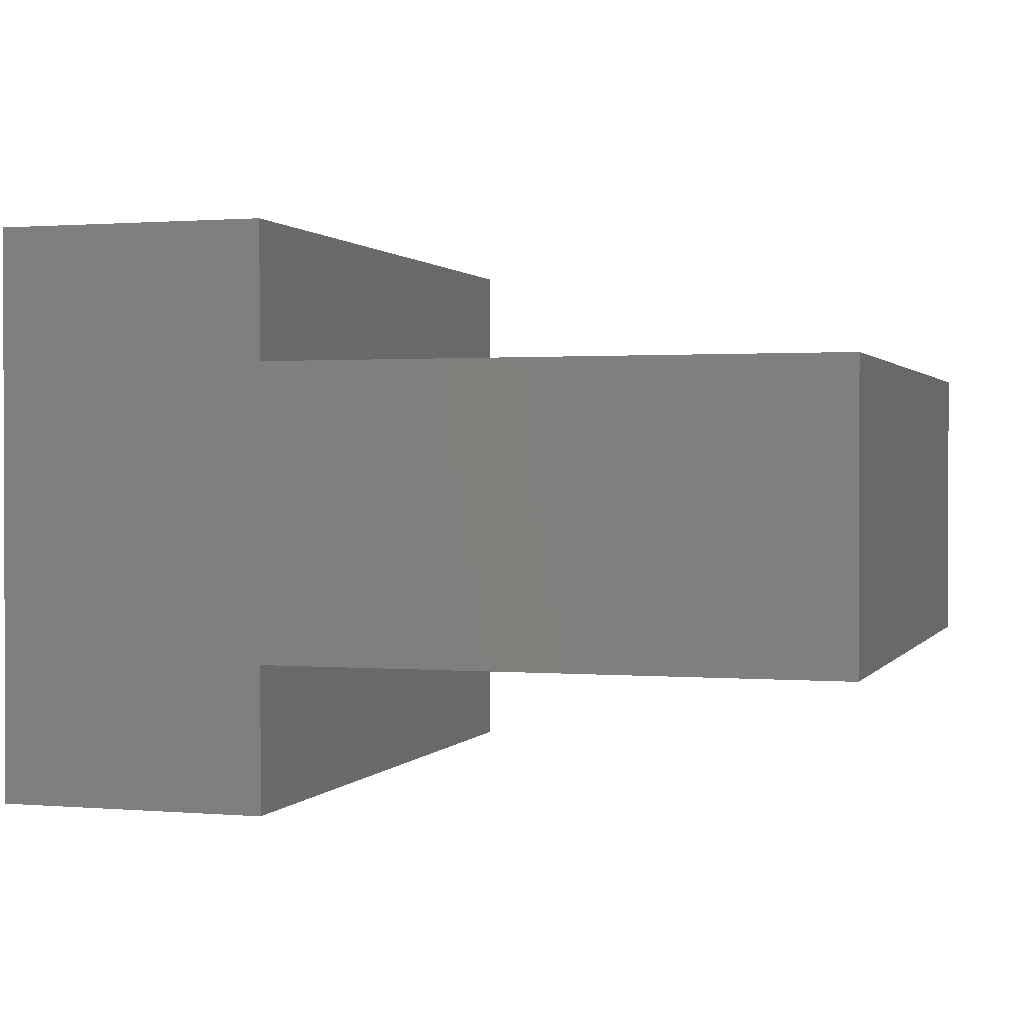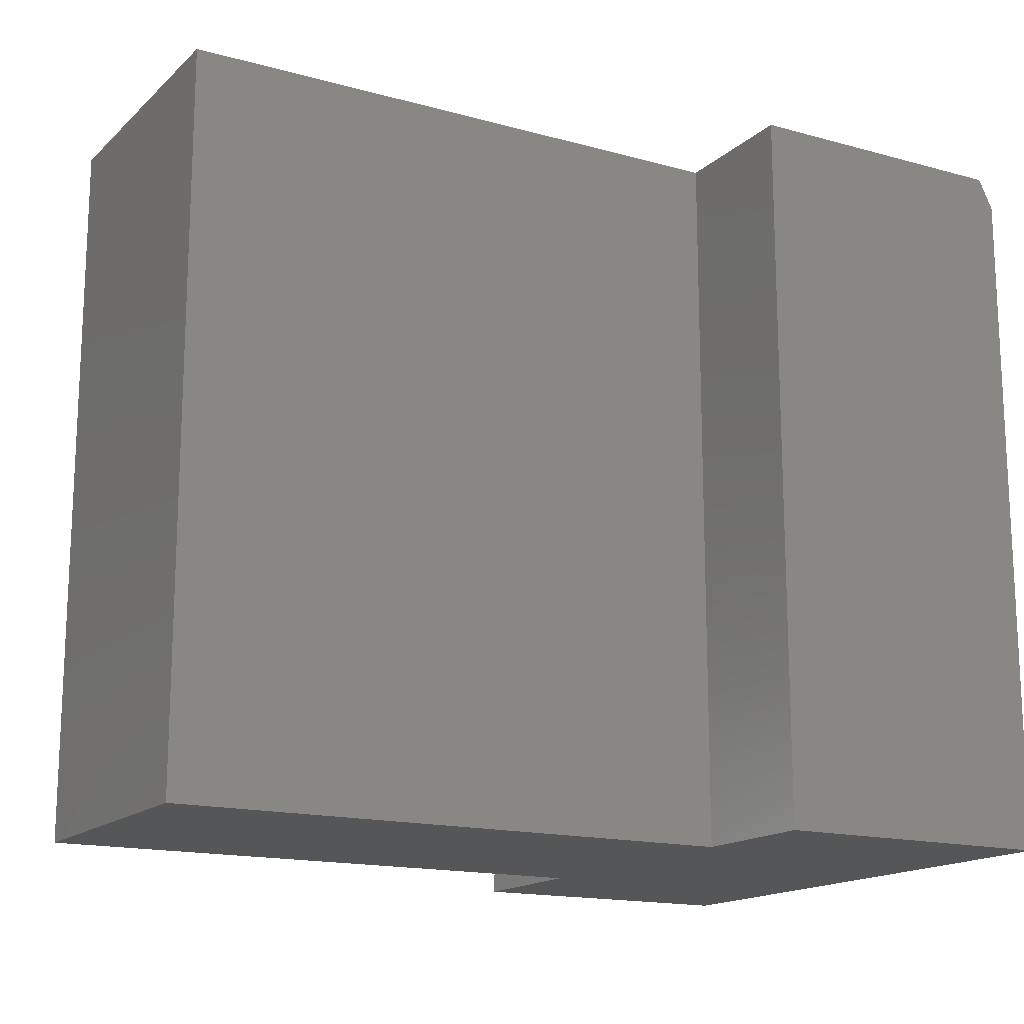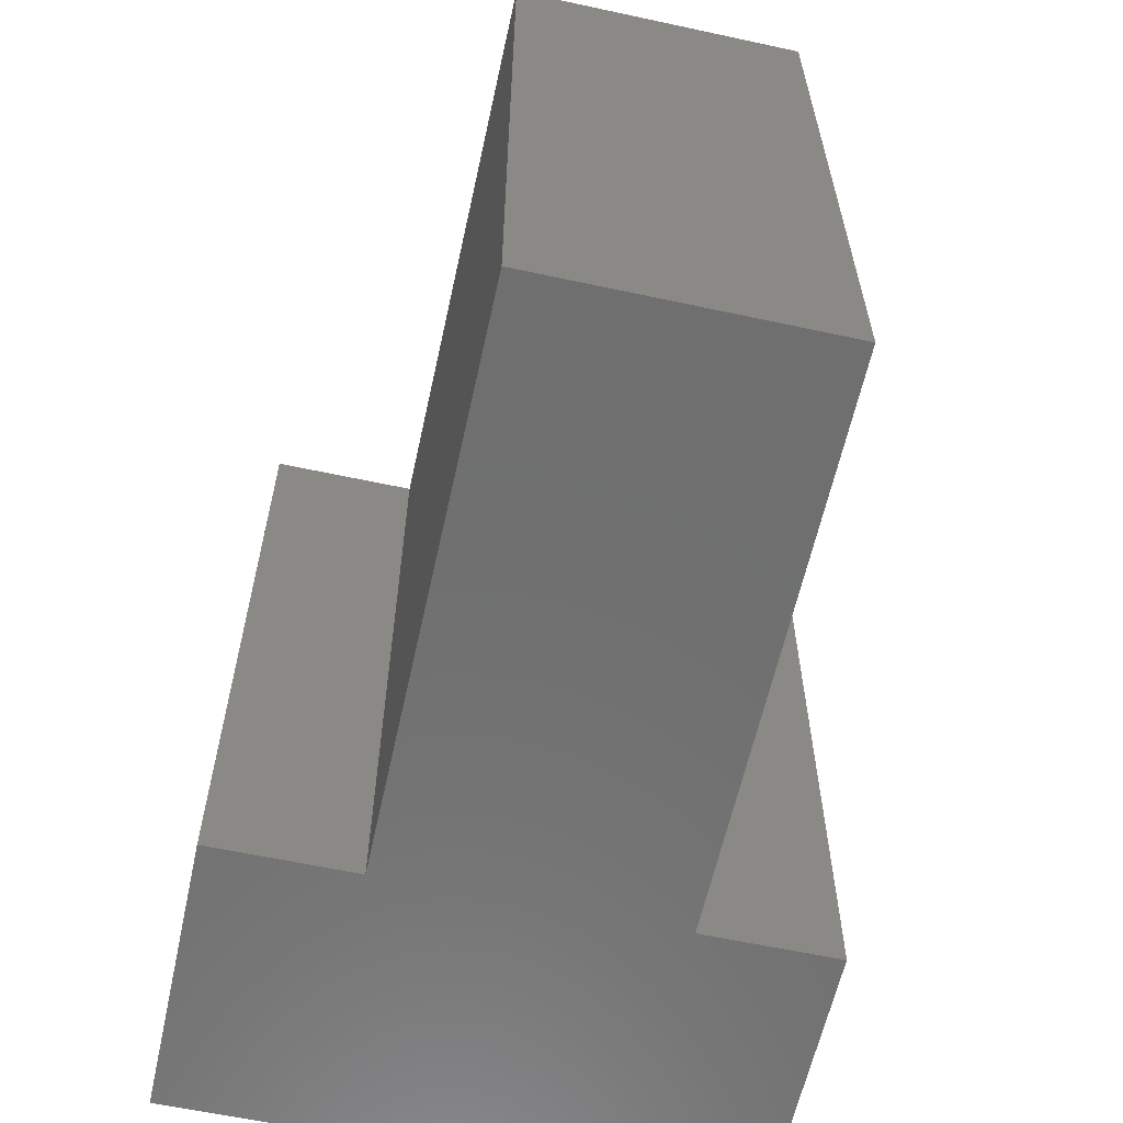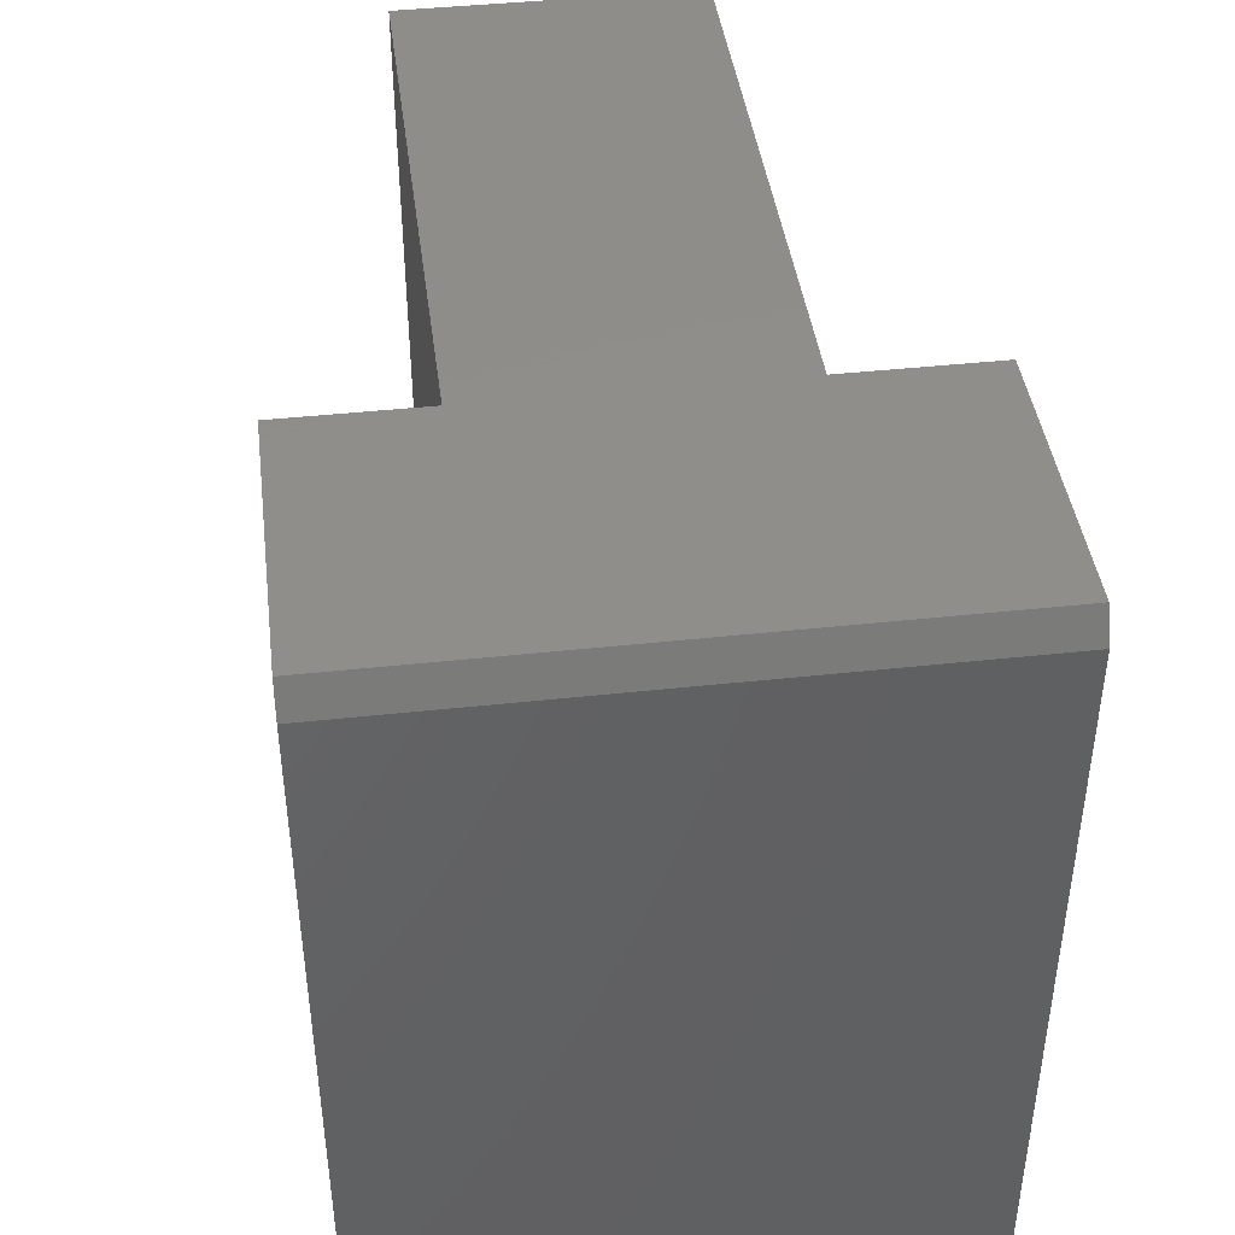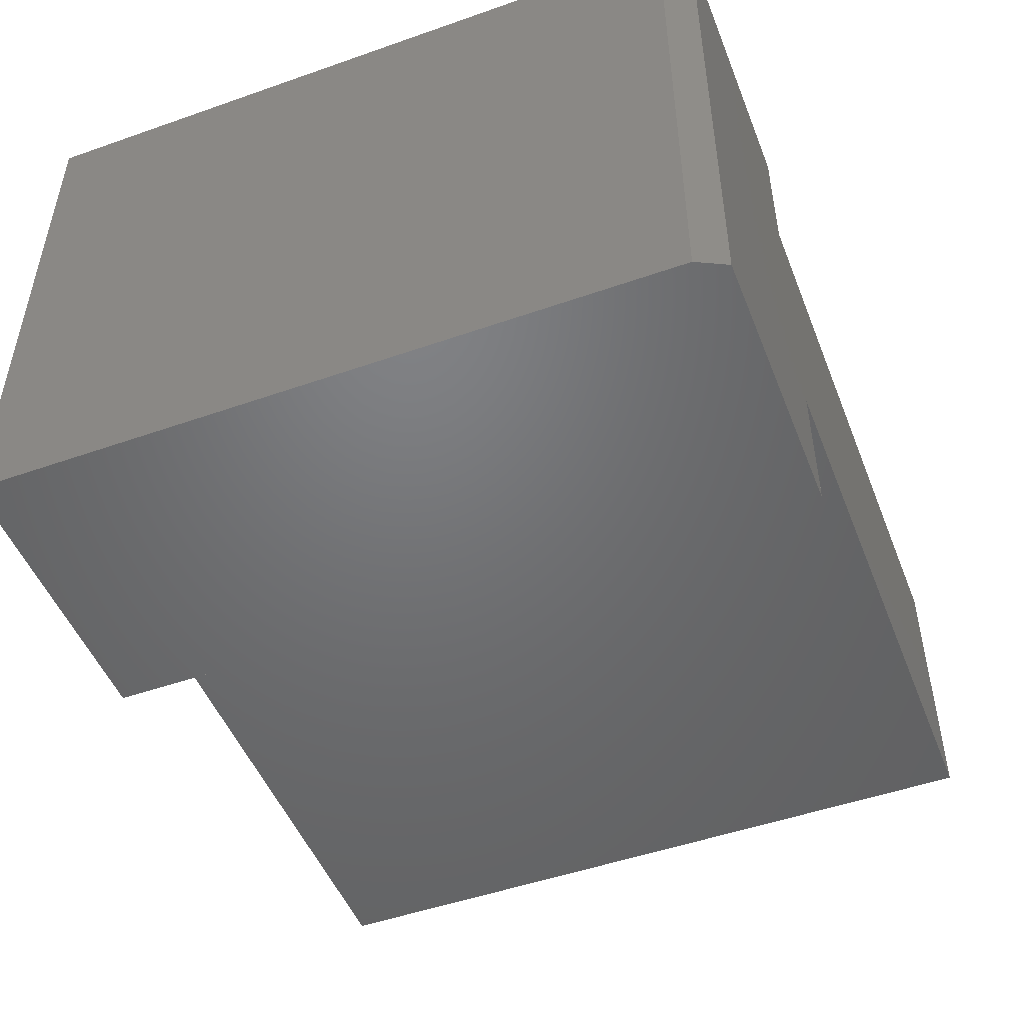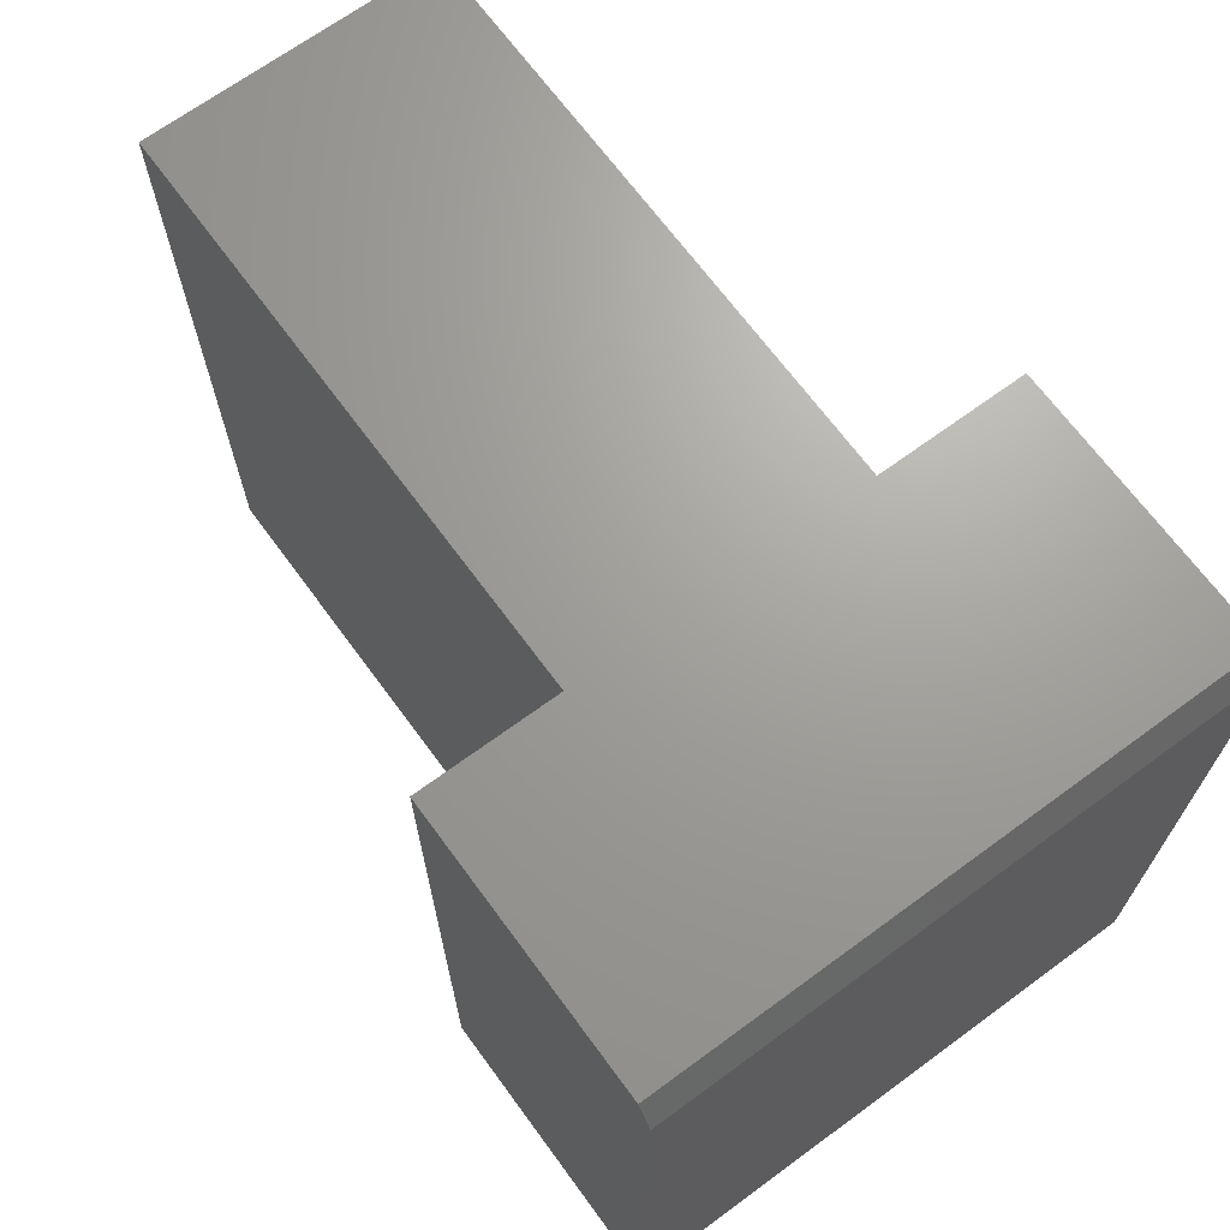
<metadata>
{"format":"stl","ext":"stl","renderer":"f3d","projection":"perspective","resolution":1024,"background":"white","views":[{"elev":1.1,"azim":17.2,"up":"+Y"},{"elev":-15.9,"azim":150.2,"up":"+Z"},{"elev":-61.1,"azim":77.6,"up":"+Z"},{"elev":42.6,"azim":-97.4,"up":"+Z"},{"elev":-49.5,"azim":-68.8,"up":"+Y"},{"elev":68.4,"azim":-126.3,"up":"+Z"}]}
</metadata>
<code>
# stl→obj: 18 verts, 32 faces
v 0.005757 0.3055 0.75
v 0.005757 0.4474 0.75
v -0.2812 0.4474 0.75
v 0.005757 0.002878 0.75
v 0.6016 0.002878 0.75
v 0.6016 0.3055 0.75
v -0.2812 -0.1484 0.75
v 0.005757 -0.1484 0.75
v -0.2969 0.4474 0
v -0.2969 -0.1484 0
v -0.2969 0.4474 0.7188
v -0.2969 -0.1484 0.7188
v 0.005757 0.4474 0
v 0.005757 -0.1484 0
v 0.005757 0.3055 0
v 0.6016 0.3055 0
v 0.6016 0.002878 0
v 0.005757 0.002878 0
f 1 2 3
f 1 3 4
f 1 4 5
f 1 5 6
f 7 8 3
f 3 8 4
f 9 10 11
f 11 10 12
f 13 9 2
f 2 9 11
f 2 11 3
f 10 14 12
f 12 14 8
f 12 8 7
f 7 3 12
f 12 3 11
f 15 16 17
f 15 17 18
f 15 18 9
f 15 9 13
f 10 9 14
f 14 9 18
f 15 13 1
f 1 13 2
f 16 15 6
f 6 15 1
f 17 16 5
f 5 16 6
f 18 17 4
f 4 17 5
f 14 18 8
f 8 18 4

</code>
